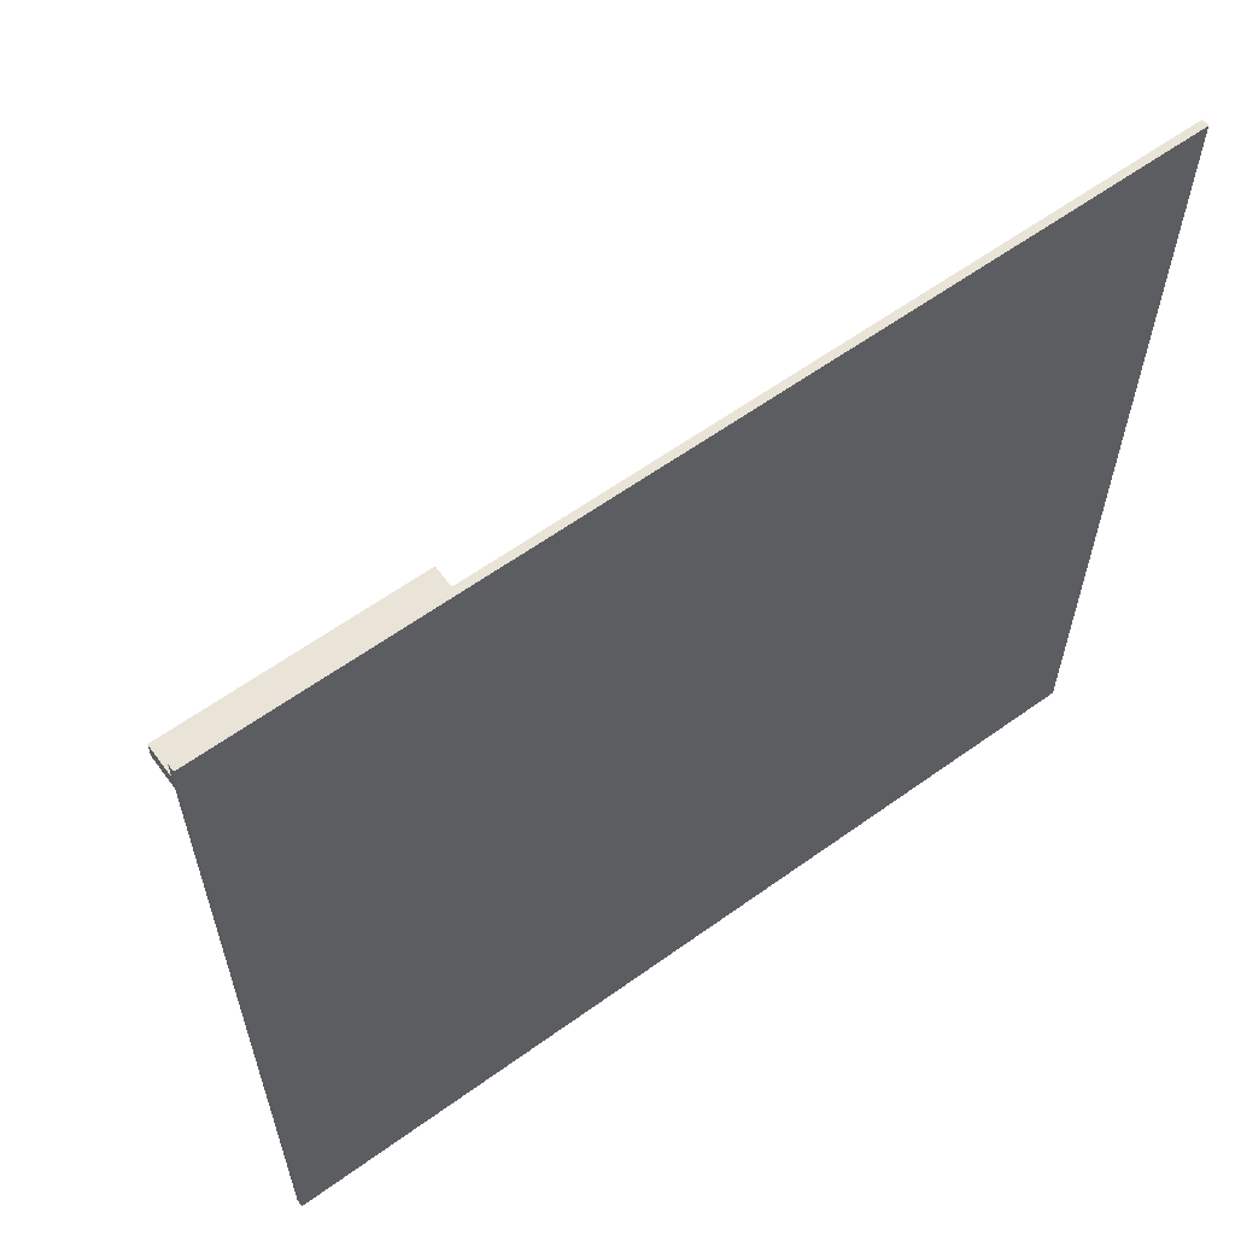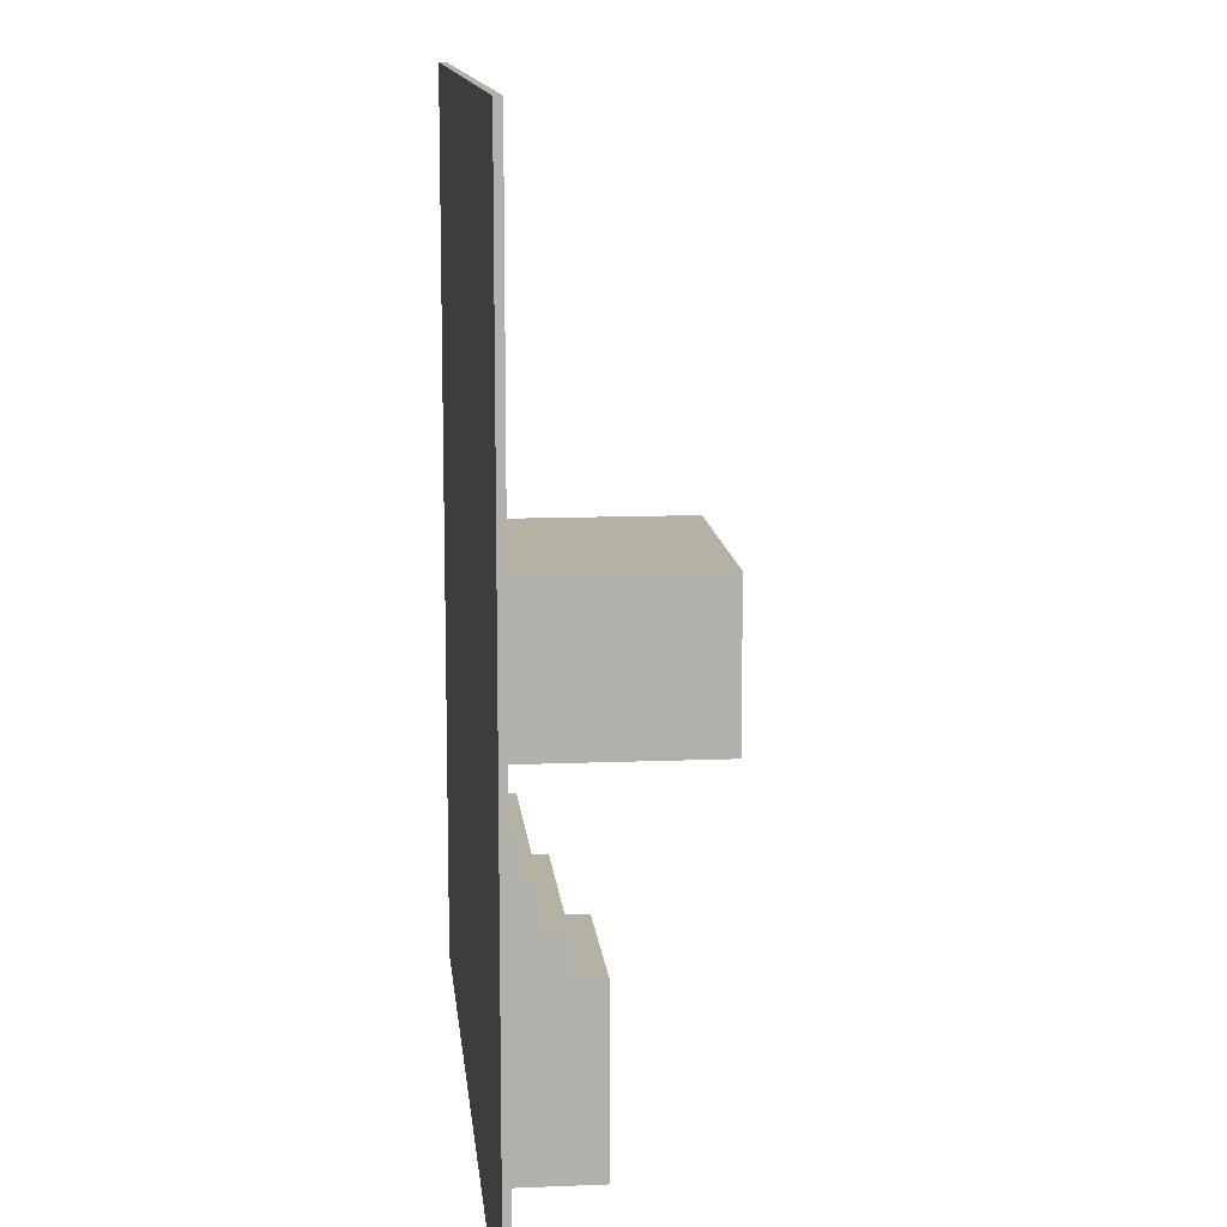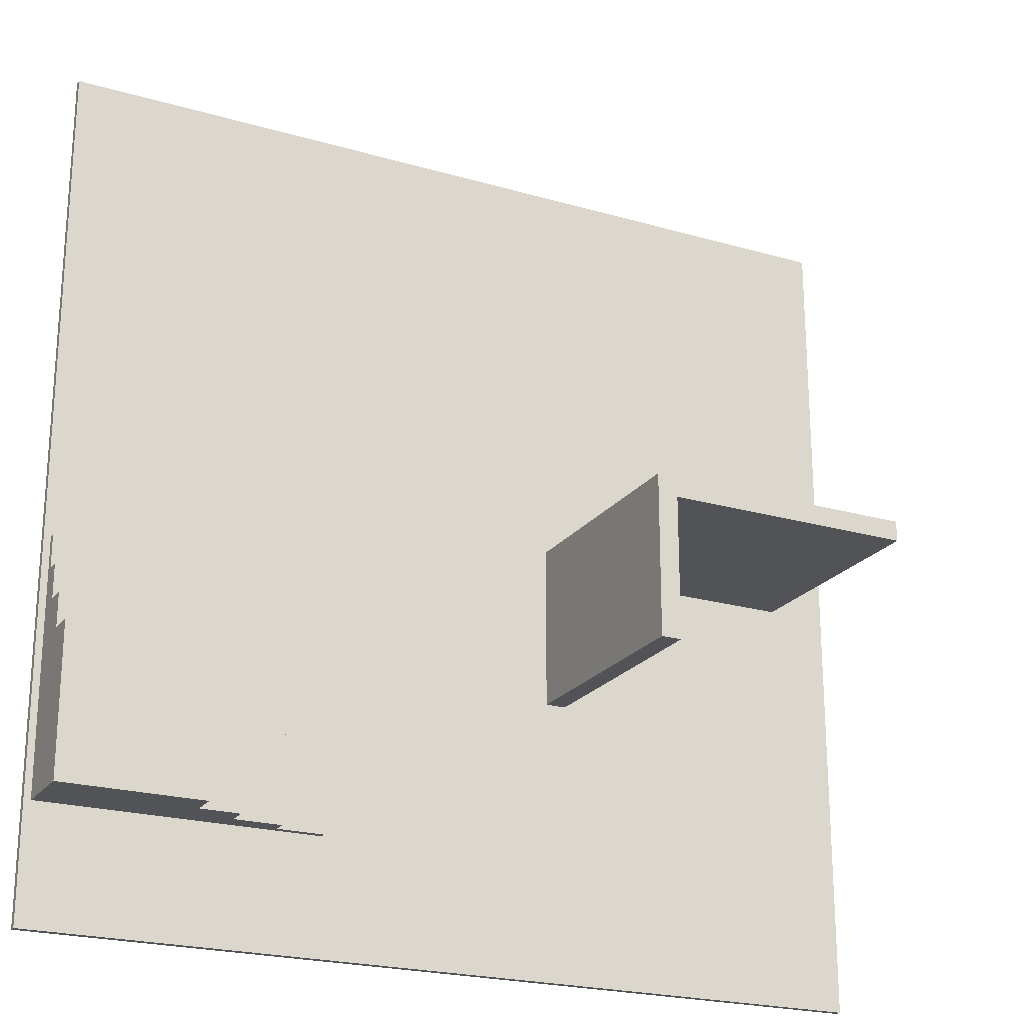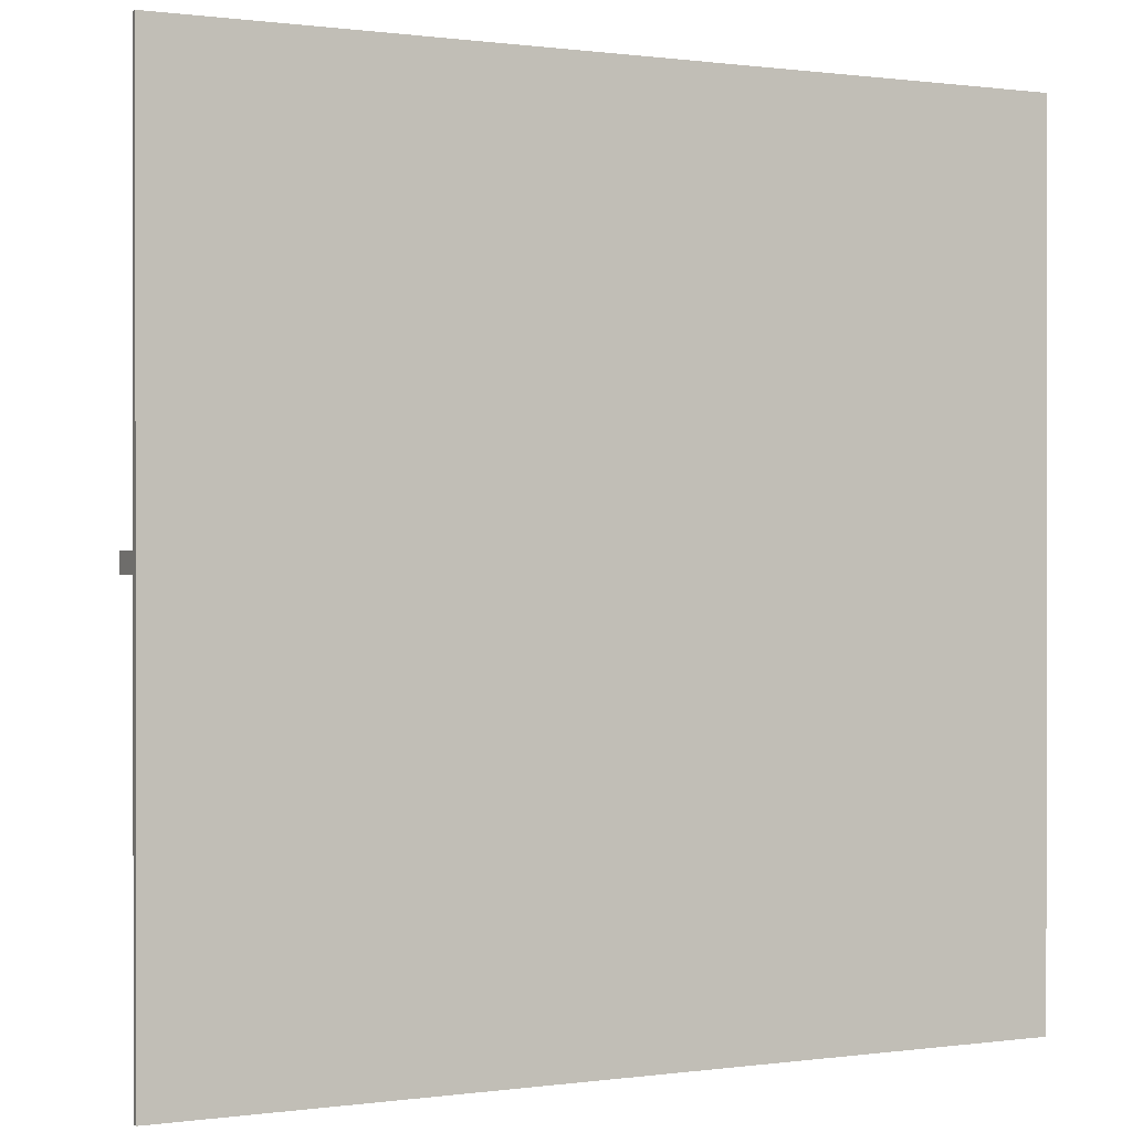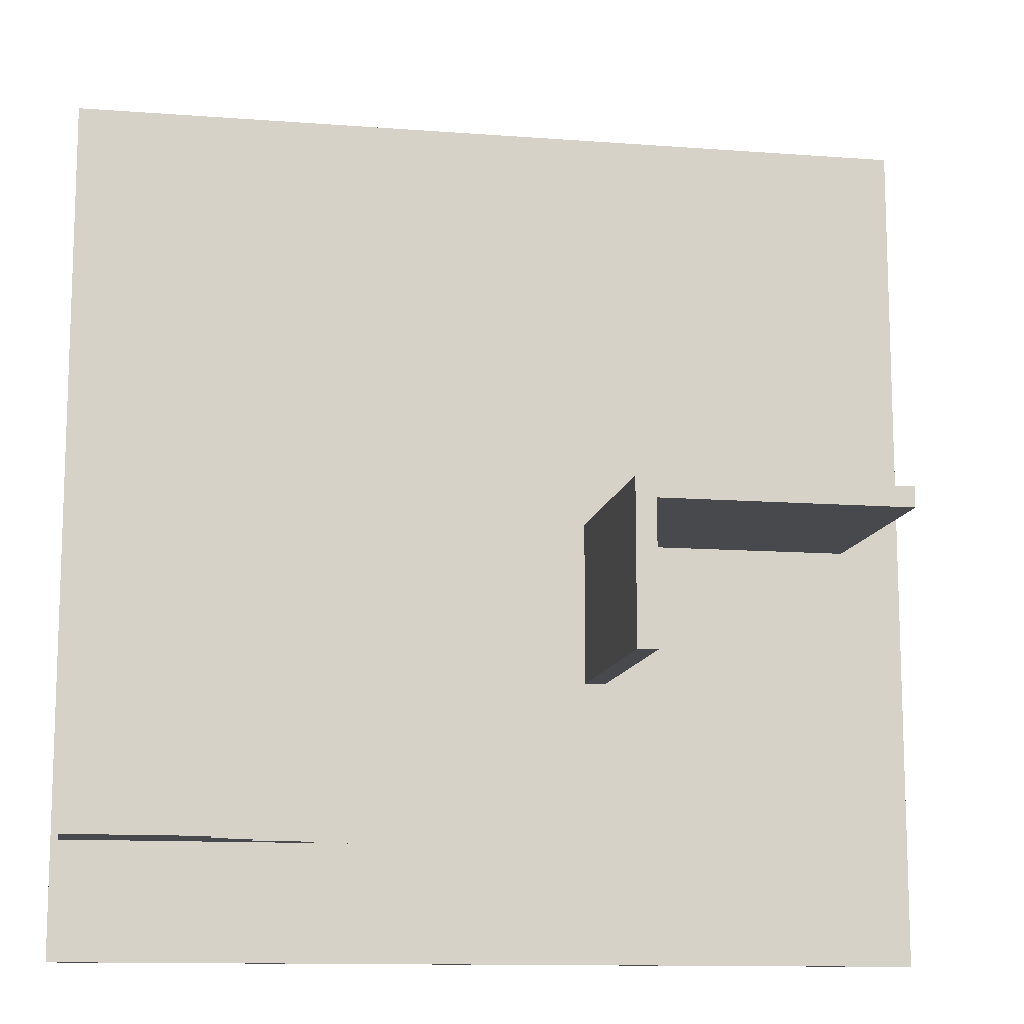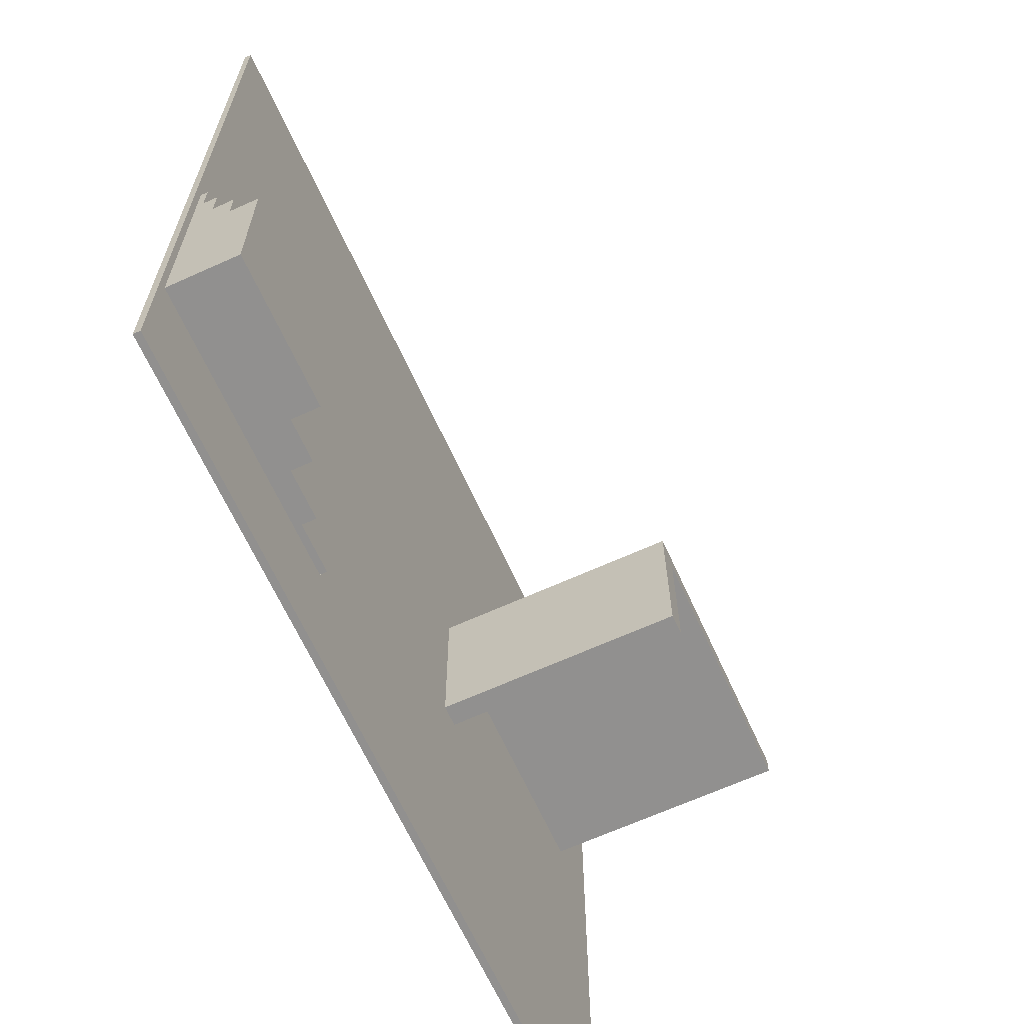
<metadata>
{"format":"obj","ext":"obj","renderer":"f3d","projection":"perspective","resolution":1024,"background":"white","views":[{"elev":60.8,"azim":-36.2,"up":"+Z"},{"elev":12.0,"azim":84.4,"up":"+Z"},{"elev":-22.3,"azim":153.3,"up":"+Z"},{"elev":0.4,"azim":-26.5,"up":"+Z"},{"elev":-12.1,"azim":169.8,"up":"+Z"},{"elev":-65.7,"azim":114.5,"up":"+Z"}]}
</metadata>
<code>
o
v 0 2 0
v 0 2 -12.6
v 0 2.1 0
v 0 2.1 -12.6
v 0.9 2.1 -6.1
v 0.9 2.1 -6.4
v 0.9 5.5 -6.1
v 0.9 5.5 -6.4
v 4.6 2.1 -6.4
v 4.6 2.1 -8.5
v 4.6 5.5 -6.4
v 4.6 5.5 -8.5
v 8.4 2.1 -7.2
v 8.4 2.1 -9.1
v 8.4 2.1 -10.9
v 8.4 2.2 -7.2
v 8.4 2.2 -10.9
v 9.1 2.2 -7.7
v 9.1 2.2 -10.9
v 9.1 2.4 -7.7
v 9.1 2.4 -10.9
v 9.8 2.4 -8.2
v 9.8 2.4 -10.9
v 9.8 2.7 -8.2
v 9.8 2.7 -10.9
v 10.4 2.7 -8.7
v 10.4 2.7 -10.9
v 10.4 3.1 -8.7
v 10.4 3.1 -10.9
v 4.9 2.1 -6.1
v 4.9 2.1 -8.5
v 4.9 5.5 -6.1
v 4.9 5.5 -8.5
v 12.5 2.1 -7.2
v 12.5 2.1 -10.9
v 12.5 2.2 -7.2
v 12.5 2.2 -7.7
v 12.5 2.4 -7.7
v 12.5 2.4 -8.2
v 12.5 2.7 -8.2
v 12.5 2.7 -8.7
v 12.5 3.1 -8.7
v 12.5 3.1 -10.9
v 12.6 2 0
v 12.6 2 -12.6
v 12.6 2.1 0
v 12.6 2.1 -12.6
v 0 2 0
v 0 2.1 0
v 12.6 2 0
v 12.6 2.1 0
v 0.9 2.1 -6.1
v 0.9 5.5 -6.1
v 4.9 2.1 -6.1
v 4.9 5.5 -6.1
v 8.4 2.1 -7.2
v 8.4 2.2 -7.2
v 11.7 2.1 -7.2
v 12.5 2.1 -7.2
v 12.5 2.2 -7.2
v 9.1 2.2 -7.7
v 9.1 2.4 -7.7
v 12.5 2.2 -7.7
v 12.5 2.4 -7.7
v 9.8 2.4 -8.2
v 9.8 2.7 -8.2
v 12.5 2.4 -8.2
v 12.5 2.7 -8.2
v 10.4 2.7 -8.7
v 10.4 3.1 -8.7
v 12.5 2.7 -8.7
v 12.5 3.1 -8.7
v 0.9 2.1 -6.4
v 0.9 5.5 -6.4
v 1.1 2.1 -6.4
v 3.1 2.1 -6.4
v 4.6 2.1 -6.4
v 4.6 5.5 -6.4
v 4.6 2.1 -8.5
v 4.6 5.5 -8.5
v 4.9 2.1 -8.5
v 4.9 5.5 -8.5
v 8.4 2.1 -10.9
v 8.4 2.2 -10.9
v 9.1 2.2 -10.9
v 9.1 2.4 -10.9
v 9.8 2.4 -10.9
v 9.8 2.7 -10.9
v 10.4 2.7 -10.9
v 10.4 3.1 -10.9
v 12.5 2.1 -10.9
v 12.5 3.1 -10.9
v 0 2 -12.6
v 0 2.1 -12.6
v 12.6 2 -12.6
v 12.6 2.1 -12.6
v 0 2 0
v 12.6 2 0
v 1.2 2 -0.8
v 2.3 2 -0.8
v 1.2 2 -1.4
v 2.3 2 -1.4
v 9.2 2 -1.9
v 9.9 2 -1.9
v 3.6 2 -2.1
v 4.1 2 -2.1
v 4.8 2 -2.3
v 7 2 -2.3
v 9.2 2 -2.4
v 9.9 2 -2.4
v 3.6 2 -2.5
v 4.1 2 -2.5
v 4.8 2 -5.3
v 7 2 -5.3
v 9.1 2 -5.5
v 9.7 2 -5.5
v 9.1 2 -5.8
v 9.7 2 -5.8
v 1.1 2 -6.3
v 3.1 2 -6.3
v 6.6 2 -6.7
v 11.7 2 -6.7
v 1.1 2 -8.1
v 3.1 2 -8.1
v 6.6 2 -9.1
v 11.7 2 -9.1
v 5.2 2 -10
v 5.3 2 -10
v 5.2 2 -10.2
v 5.3 2 -10.2
v 1.2 2 -10.3
v 2 2 -10.3
v 10.1 2 -10.6
v 10.4 2 -10.6
v 10.1 2 -10.7
v 10.4 2 -10.7
v 1.2 2 -11
v 2 2 -11
v 6.2 2 -11.5
v 6.7 2 -11.5
v 6.2 2 -11.9
v 6.7 2 -11.9
v 0 2 -12.6
v 12.6 2 -12.6
v 0 2.1 0
v 12.6 2.1 0
v 1.2 2.1 -0.8
v 2.3 2.1 -0.8
v 1.2 2.1 -1.4
v 2.3 2.1 -1.4
v 9.2 2.1 -1.9
v 9.9 2.1 -1.9
v 3.6 2.1 -2.1
v 4.1 2.1 -2.1
v 4.8 2.1 -2.3
v 7 2.1 -2.3
v 9.2 2.1 -2.4
v 9.9 2.1 -2.4
v 3.6 2.1 -2.5
v 4.1 2.1 -2.5
v 4.8 2.1 -5.3
v 7 2.1 -5.3
v 9.1 2.1 -5.5
v 9.7 2.1 -5.5
v 9.1 2.1 -5.8
v 9.7 2.1 -5.8
v 0.9 2.1 -6.1
v 4.9 2.1 -6.1
v 0.9 2.1 -6.4
v 1.1 2.1 -6.4
v 3.1 2.1 -6.4
v 4.6 2.1 -6.4
v 6.6 2.1 -6.7
v 11.7 2.1 -6.7
v 8.4 2.1 -7.2
v 11.7 2.1 -7.2
v 12.5 2.1 -7.2
v 1.1 2.1 -8.1
v 3.1 2.1 -8.1
v 4.6 2.1 -8.5
v 4.9 2.1 -8.5
v 6.6 2.1 -9.1
v 8.4 2.1 -9.1
v 5.2 2.1 -10
v 5.3 2.1 -10
v 5.2 2.1 -10.2
v 5.3 2.1 -10.2
v 1.2 2.1 -10.3
v 2 2.1 -10.3
v 8.4 2.1 -10.9
v 12.5 2.1 -10.9
v 1.2 2.1 -11
v 2 2.1 -11
v 6.2 2.1 -11.5
v 6.7 2.1 -11.5
v 6.2 2.1 -11.9
v 6.7 2.1 -11.9
v 0 2.1 -12.6
v 12.6 2.1 -12.6
v 8.4 2.2 -7.2
v 12.5 2.2 -7.2
v 9.1 2.2 -7.7
v 12.5 2.2 -7.7
v 8.4 2.2 -10.9
v 9.1 2.2 -10.9
v 9.1 2.4 -7.7
v 12.5 2.4 -7.7
v 9.8 2.4 -8.2
v 12.5 2.4 -8.2
v 9.1 2.4 -10.9
v 9.8 2.4 -10.9
v 9.8 2.7 -8.2
v 12.5 2.7 -8.2
v 10.4 2.7 -8.7
v 12.5 2.7 -8.7
v 9.8 2.7 -10.9
v 10.4 2.7 -10.9
v 10.4 3.1 -8.7
v 12.5 3.1 -8.7
v 10.4 3.1 -10.9
v 12.5 3.1 -10.9
v 0.9 5.5 -6.1
v 4.9 5.5 -6.1
v 0.9 5.5 -6.4
v 4.6 5.5 -6.4
v 4.6 5.5 -8.5
v 4.9 5.5 -8.5
f 3 2 1
f 4 2 3
f 7 6 5
f 8 6 7
f 11 10 9
f 12 10 11
f 16 14 13
f 16 15 14
f 17 15 16
f 20 19 18
f 21 19 20
f 24 23 22
f 25 23 24
f 28 27 26
f 29 27 28
f 30 31 32
f 32 31 33
f 34 35 36
f 36 35 37
f 37 35 38
f 38 35 39
f 39 35 40
f 40 35 41
f 41 35 42
f 42 35 43
f 44 45 46
f 46 45 47
f 50 49 48
f 51 49 50
f 54 53 52
f 55 53 54
f 58 57 56
f 59 57 58
f 60 57 59
f 63 62 61
f 64 62 63
f 67 66 65
f 68 66 67
f 71 70 69
f 72 70 71
f 73 74 75
f 75 74 76
f 76 74 77
f 77 74 78
f 79 80 81
f 81 80 82
f 83 84 85
f 85 86 87
f 87 88 89
f 83 85 91
f 89 90 91
f 87 89 91
f 85 87 91
f 91 90 92
f 93 94 95
f 95 94 96
f 99 98 97
f 100 98 99
f 101 99 97
f 101 100 99
f 102 98 100
f 102 100 101
f 103 102 101
f 103 98 102
f 104 98 103
f 105 103 101
f 106 103 105
f 107 103 106
f 108 103 107
f 109 104 103
f 109 103 108
f 110 98 104
f 110 104 109
f 111 105 101
f 111 106 105
f 112 107 106
f 112 106 111
f 113 108 107
f 113 107 112
f 113 112 111
f 114 109 108
f 114 108 113
f 114 110 109
f 115 114 113
f 115 110 114
f 116 110 115
f 117 115 113
f 117 116 115
f 118 110 116
f 118 116 117
f 119 101 97
f 119 113 111
f 119 118 117
f 119 117 113
f 119 111 101
f 120 118 119
f 121 118 120
f 122 110 118
f 122 118 121
f 122 98 110
f 123 120 119
f 123 119 97
f 124 121 120
f 124 120 123
f 125 122 121
f 125 121 124
f 125 124 123
f 126 98 122
f 126 122 125
f 127 125 123
f 127 126 125
f 128 126 127
f 129 127 123
f 129 128 127
f 130 126 128
f 130 128 129
f 131 129 123
f 131 130 129
f 132 130 131
f 133 126 130
f 133 130 132
f 134 126 133
f 135 133 132
f 135 134 133
f 136 126 134
f 136 134 135
f 137 132 131
f 137 131 123
f 138 136 135
f 138 132 137
f 138 135 132
f 139 138 137
f 139 136 138
f 140 136 139
f 141 139 137
f 141 140 139
f 142 136 140
f 142 140 141
f 143 123 97
f 143 137 123
f 143 142 141
f 143 141 137
f 144 136 142
f 144 142 143
f 144 98 126
f 144 126 136
f 145 146 147
f 147 146 148
f 145 147 149
f 147 148 149
f 148 146 150
f 149 148 150
f 149 150 151
f 150 146 151
f 151 146 152
f 149 151 153
f 153 151 154
f 154 151 155
f 155 151 156
f 151 152 157
f 156 151 157
f 152 146 158
f 157 152 158
f 149 153 159
f 153 154 159
f 154 155 160
f 159 154 160
f 155 156 161
f 160 155 161
f 159 160 161
f 156 157 162
f 161 156 162
f 157 158 162
f 161 162 163
f 162 158 163
f 163 158 164
f 161 163 165
f 163 164 165
f 164 158 166
f 165 164 166
f 145 149 167
f 159 161 167
f 165 166 167
f 161 165 167
f 149 159 167
f 167 166 168
f 145 167 169
f 168 166 173
f 166 158 174
f 173 166 174
f 158 146 174
f 173 174 175
f 174 146 176
f 175 174 176
f 176 146 177
f 170 171 178
f 169 170 178
f 171 172 179
f 178 171 179
f 178 179 180
f 179 172 180
f 168 173 181
f 173 175 182
f 180 181 182
f 181 173 182
f 182 175 183
f 180 182 184
f 182 183 184
f 184 183 185
f 180 184 186
f 184 185 186
f 185 183 187
f 186 185 187
f 178 180 188
f 180 186 188
f 186 187 188
f 188 187 189
f 187 183 190
f 189 187 190
f 177 146 191
f 188 189 192
f 178 188 192
f 190 191 193
f 192 189 193
f 189 190 193
f 192 193 194
f 193 191 194
f 194 191 195
f 192 194 196
f 194 195 196
f 195 191 197
f 196 195 197
f 178 192 198
f 169 178 198
f 196 197 198
f 192 196 198
f 145 169 198
f 197 191 199
f 198 197 199
f 191 146 199
f 200 201 202
f 202 201 203
f 200 202 204
f 204 202 205
f 206 207 208
f 208 207 209
f 206 208 210
f 210 208 211
f 212 213 214
f 214 213 215
f 212 214 216
f 216 214 217
f 218 219 220
f 220 219 221
f 222 223 224
f 224 223 225
f 225 223 226
f 226 223 227

</code>
